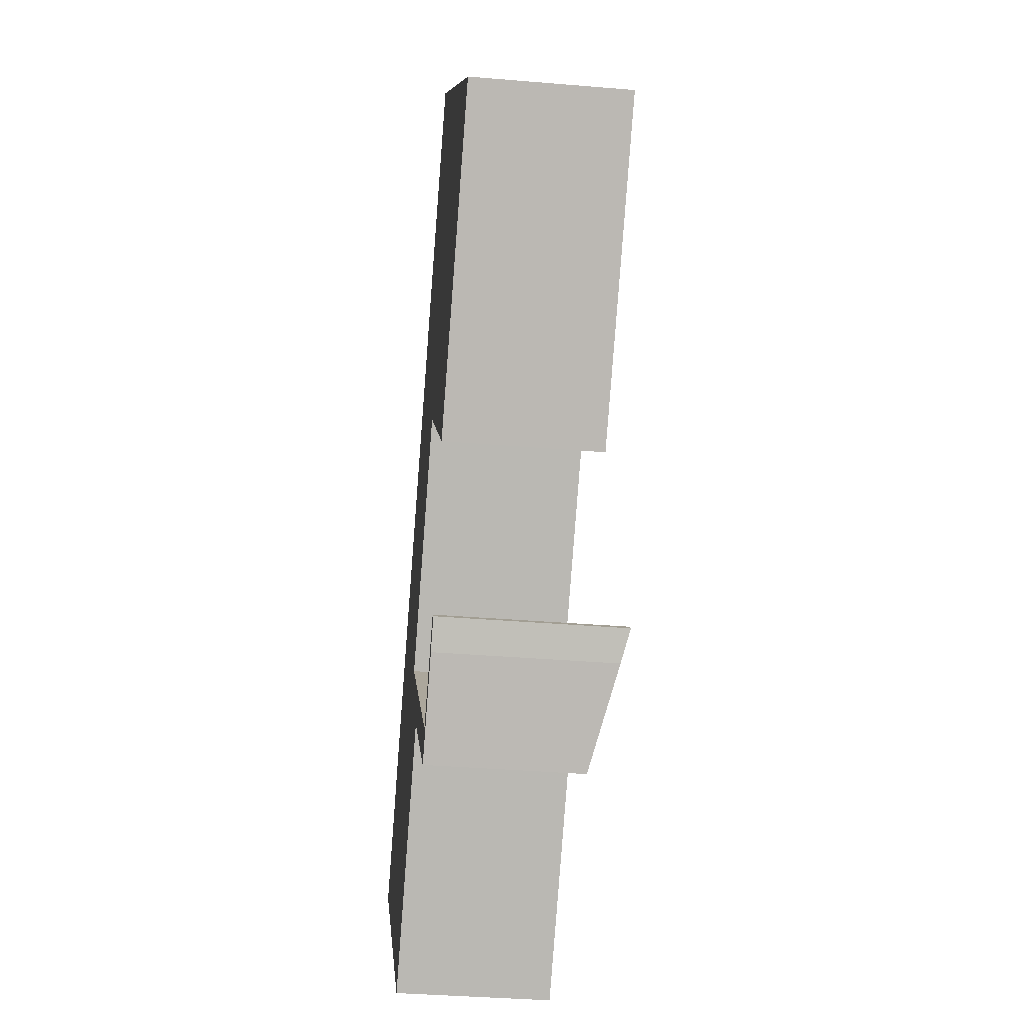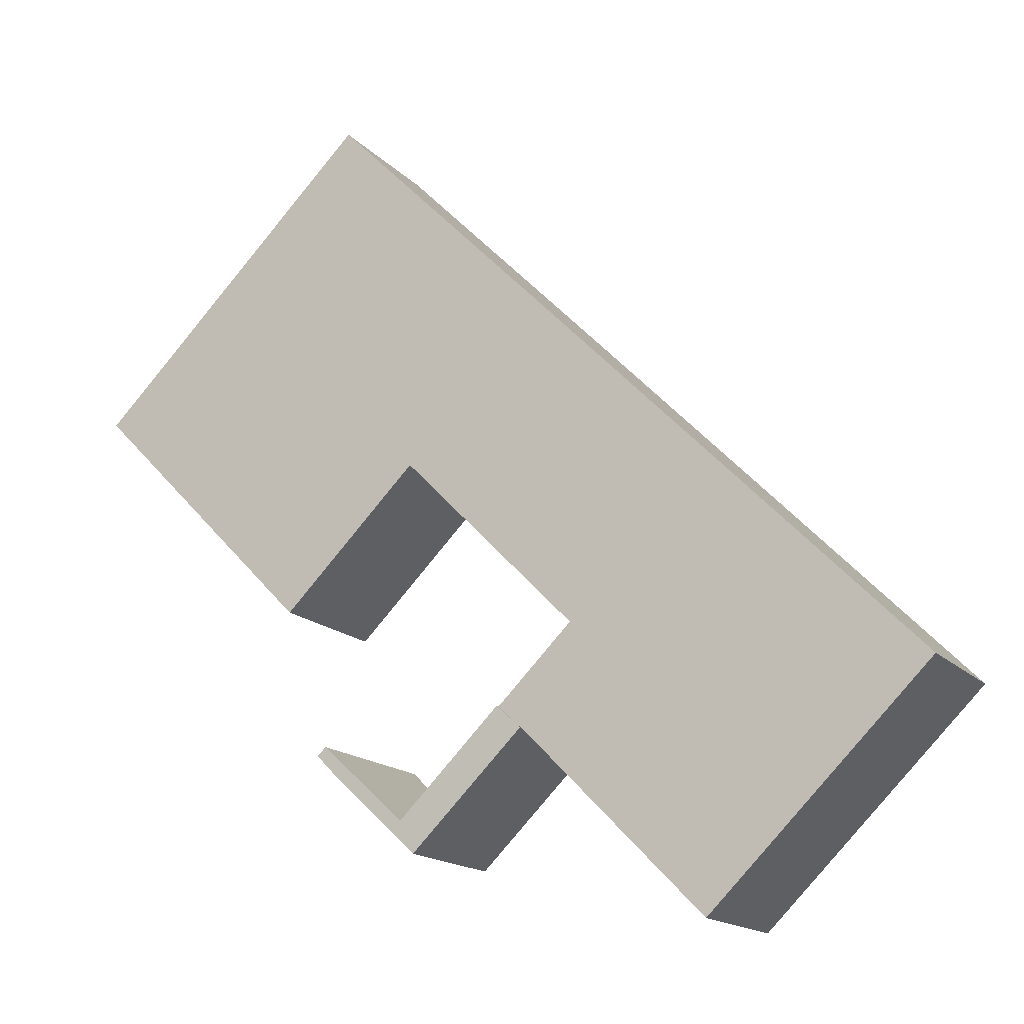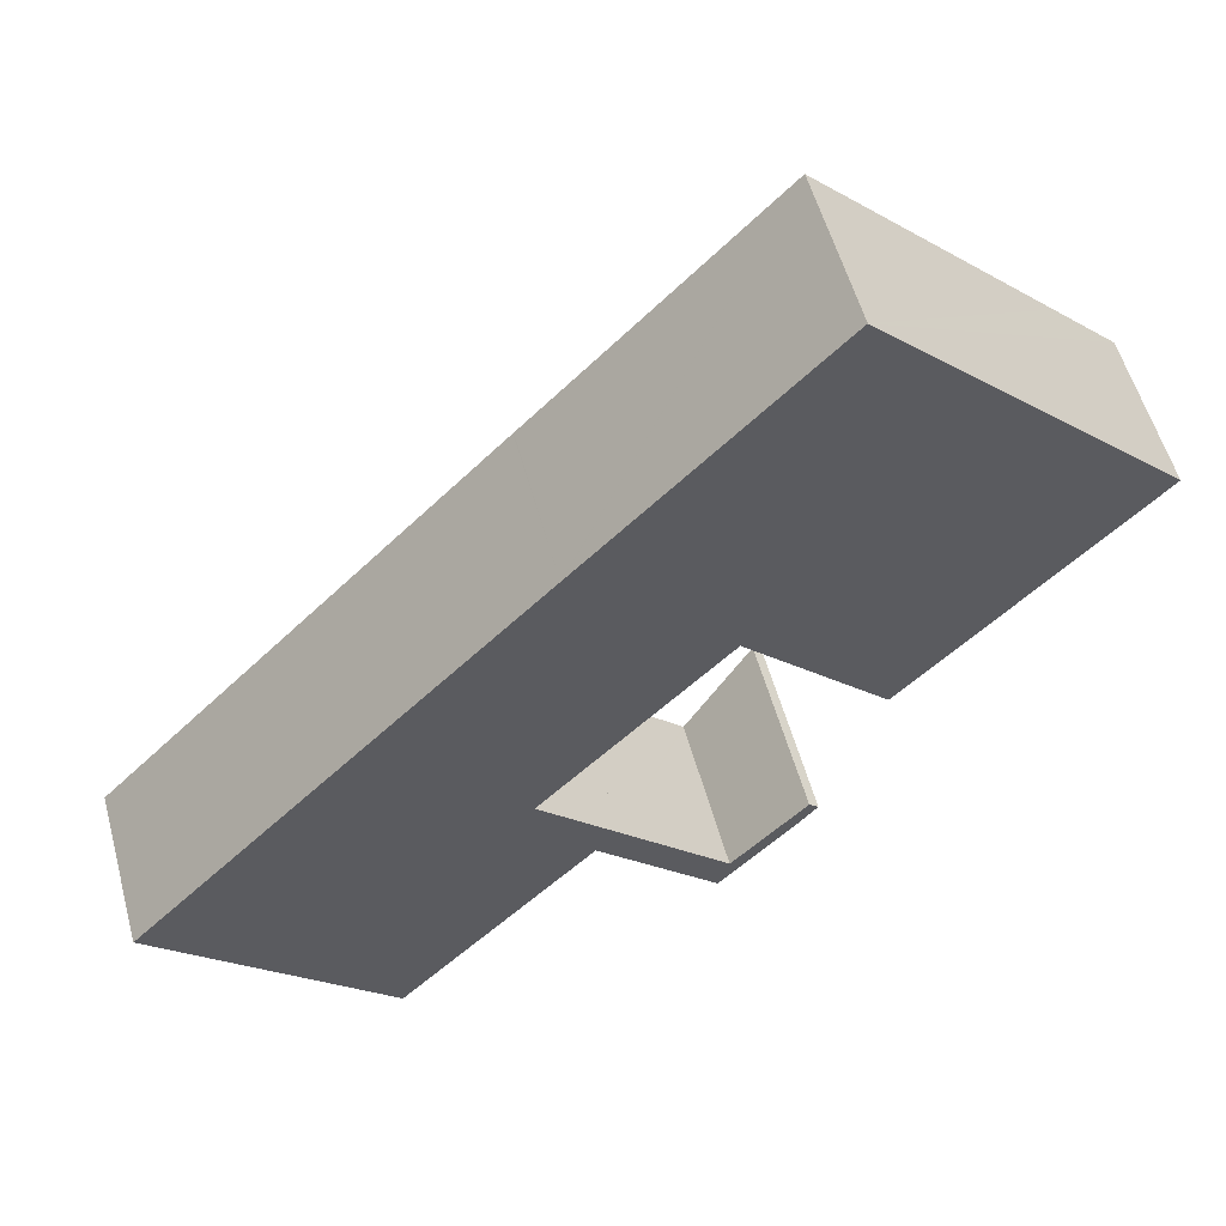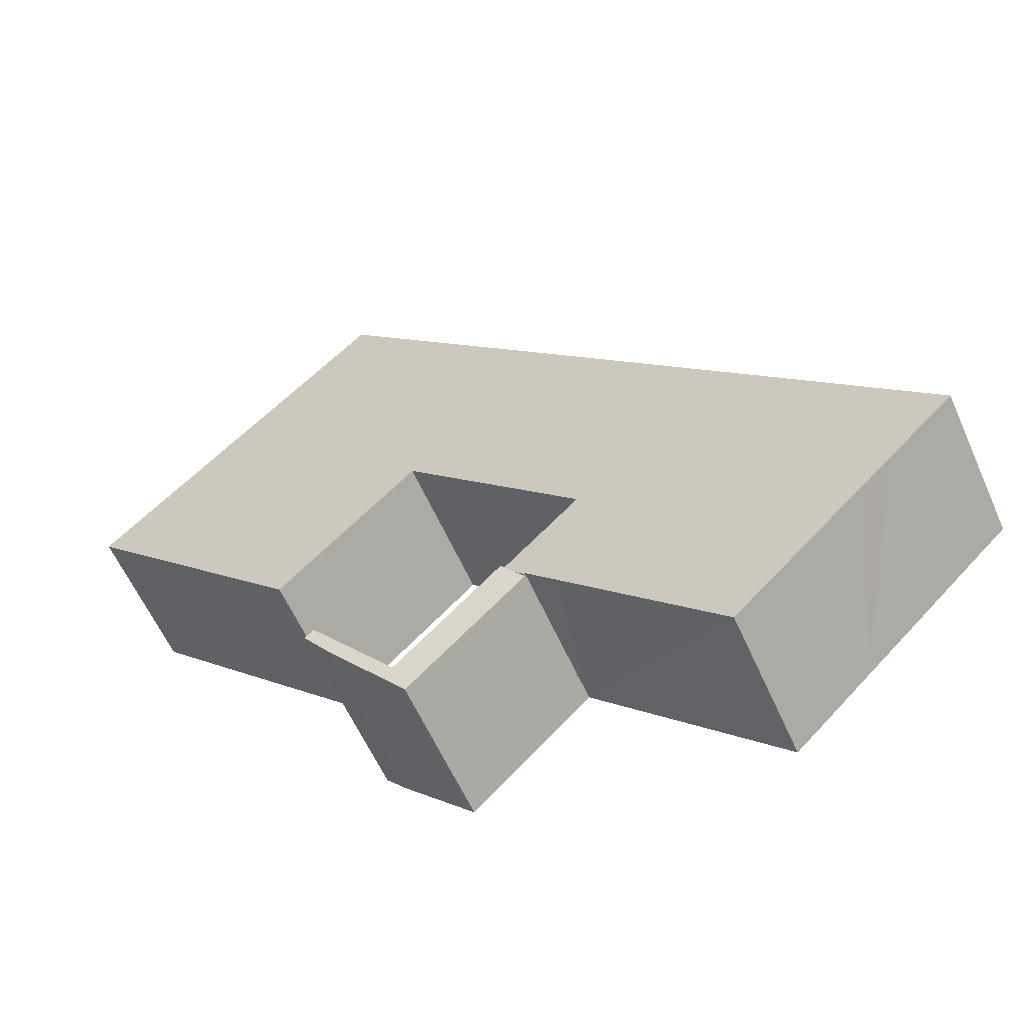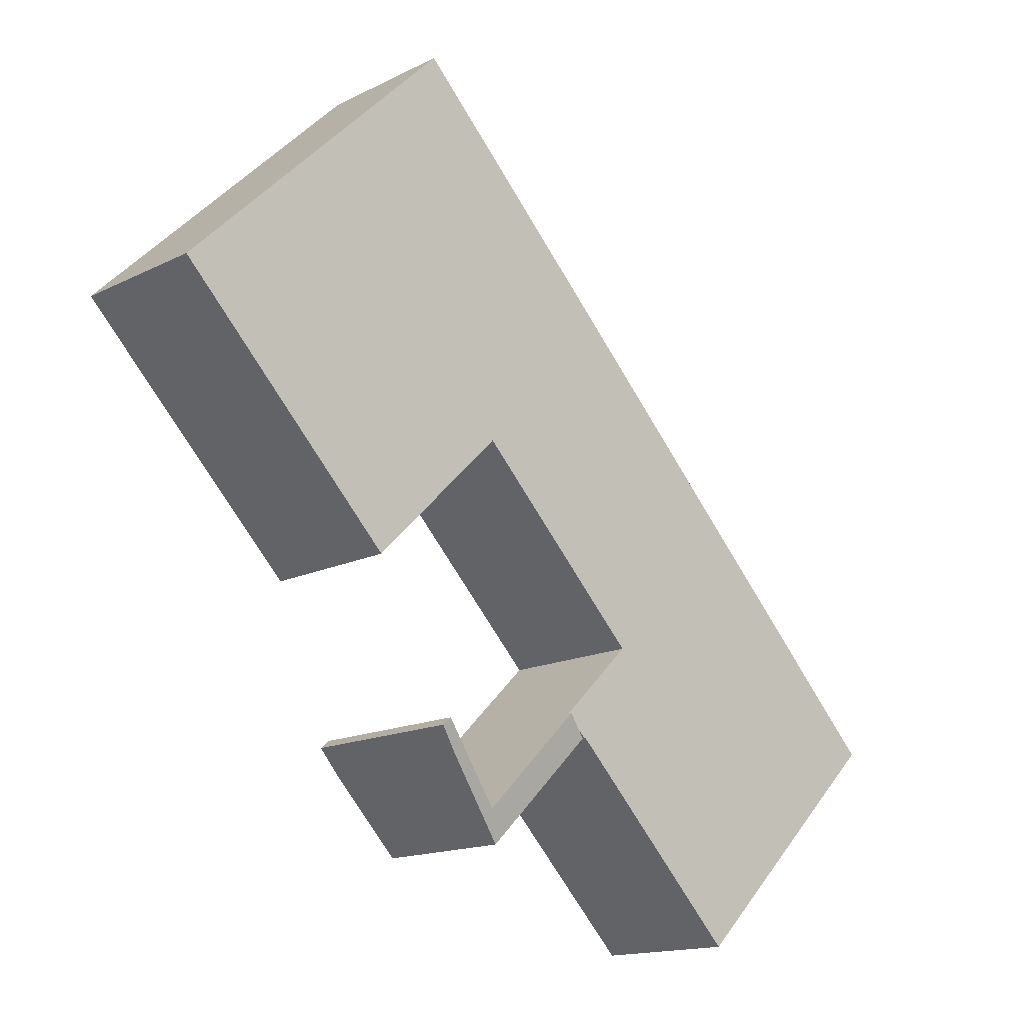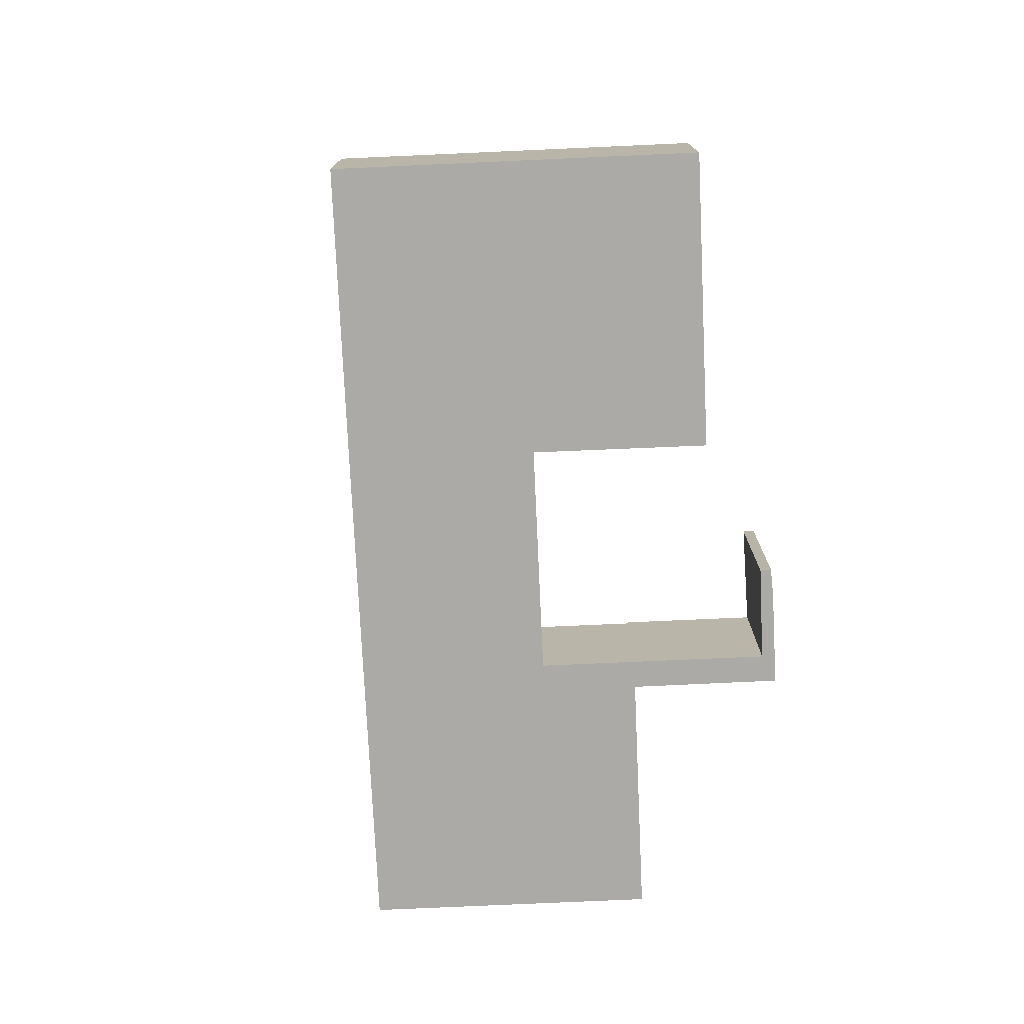
<metadata>
{"format":"obj","ext":"obj","renderer":"f3d","projection":"perspective","resolution":1024,"background":"white","views":[{"elev":-36.9,"azim":83.8,"up":"+Z"},{"elev":-15.9,"azim":-152.7,"up":"+Z"},{"elev":55.3,"azim":-15.2,"up":"+Z"},{"elev":-59.5,"azim":-156.1,"up":"+Z"},{"elev":-15.1,"azim":136.8,"up":"+Z"},{"elev":-75.9,"azim":47.1,"up":"+Y"}]}
</metadata>
<code>
v  34.73 12.44 -2.54
v  35.41 12.65 -1.857
v  40.13 12.45 -7.817
v  36.55 13 -0.7
v  41.92 13 -5.99
v  43.5 12.45 -11.12
v  45.28 13 -9.302
v  44.48 12.45 -12.08
v  45.37 13 -9.387
v  51.46 14.9 -3.151
v  50.45 14.32 -5.863
v  52.23 14.91 -3.818
v  51.46 1.929e-16 -3.151
v  45.37 5.748e-16 -9.387
v  36.55 4.286e-17 -0.7
v  34.73 1.555e-16 -2.54
v  35.41 1.137e-16 -1.857
v  52.23 2.338e-16 -3.818
v  45.28 5.696e-16 -9.302
v  41.92 3.668e-16 -5.99
v  50.45 3.59e-16 -5.863
v  44.48 7.394e-16 -12.08
v  43.5 6.809e-16 -11.12
v  40.13 4.787e-16 -7.817
v  12.58 12.65 -12.37
v  32.1 12.65 -5.048
v  18.86 12.65 -18.54
v  8.878 12.65 -8.728
v  8.026 12.65 -7.891
v  5.454 12.65 -5.362
v  4.569 12.65 -4.492
v  0 12.65 7.745e-16
v  15.68 12.65 16.01
v  34.57 12.65 -2.554
v  34.66 12.65 -2.463
v  36.55 12.65 -0.7
v  30.18 12.65 5.562
v  30.12 12.65 5.628
v  30.19 12.65 5.699
v  45.01 12.65 20.8
v  16.89 12.65 17.24
v  17.66 12.65 18.03
v  32.48 12.65 33.13
v  45.08 12.65 20.87
v  51.5 12.65 14.51
v  63.27 12.65 15.95
v  56.76 12.65 9.304
v  45.15 12.65 20.8
v  76.04 12.65 28.98
v  32.53 12.65 33.2
v  70.8 12.65 34.13
v  51.84 12.65 52.79
v  68.05 12.65 36.84
v  66.1 12.65 38.76
v  64.42 12.65 40.42
v  34.73 12.65 -2.54
v  51.84 -3.233e-15 52.79
v  76.04 -1.774e-15 28.98
v  64.42 -2.475e-15 40.42
v  66.1 -2.374e-15 38.76
v  68.05 -2.256e-15 36.84
v  70.8 -2.09e-15 34.13
v  30.12 -3.446e-16 5.628
v  30.18 -3.406e-16 5.562
v  63.27 -9.763e-16 15.95
v  56.76 -5.697e-16 9.304
v  45.08 -1.278e-15 20.87
v  45.01 -1.274e-15 20.8
v  30.19 -3.49e-16 5.699
v  34.66 1.508e-16 -2.463
v  18.86 1.135e-15 -18.54
v  32.1 3.091e-16 -5.048
v  34.57 1.564e-16 -2.554
v  51.5 -8.885e-16 14.51
v  45.15 -1.274e-15 20.8
v  12.58 7.573e-16 -12.37
v  8.878 5.344e-16 -8.728
v  8.026 4.832e-16 -7.891
v  5.454 3.283e-16 -5.362
v  0 0 0
v  4.569 2.751e-16 -4.492
v  15.68 -9.804e-16 16.01
v  16.89 -1.056e-15 17.24
v  17.66 -1.104e-15 18.03
v  32.48 -2.029e-15 33.13
v  32.53 -2.033e-15 33.2
g defaultobject
f 1 2 3
f 4 3 2
f 5 3 4
f 6 3 5
f 7 6 5
f 8 6 7
f 9 8 7
f 10 8 9
f 11 8 10
f 12 11 10
f 9 13 10
f 13 9 14
f 2 15 4
f 15 2 1
f 15 1 16
f 15 16 17
f 10 18 12
f 18 10 13
f 15 5 4
f 5 15 7
f 7 15 9
f 9 15 19
f 9 19 14
f 19 15 20
f 18 11 12
f 11 18 21
f 21 8 11
f 8 21 22
f 22 6 8
f 6 22 3
f 3 22 1
f 1 22 16
f 16 22 23
f 16 23 24
f 24 17 16
f 17 24 15
f 15 24 20
f 20 24 23
f 20 23 22
f 20 22 19
f 19 22 14
f 14 22 21
f 14 21 13
f 13 21 18
f 25 26 27
f 26 25 28
f 26 28 29
f 26 29 30
f 26 30 31
f 26 31 32
f 26 32 33
f 26 33 34
f 34 33 35
f 35 33 2
f 2 33 36
f 36 33 37
f 37 33 38
f 38 33 39
f 39 33 40
f 40 33 41
f 40 41 42
f 40 42 43
f 40 43 44
f 45 46 47
f 46 45 48
f 46 48 49
f 49 48 44
f 49 44 43
f 49 43 50
f 49 50 51
f 51 50 52
f 51 52 53
f 53 52 54
f 54 52 55
f 2 56 35
f 57 55 52
f 55 57 54
f 54 57 53
f 53 57 51
f 51 57 49
f 49 57 58
f 58 57 59
f 58 59 60
f 58 60 61
f 58 61 62
f 63 37 38
f 37 63 36
f 36 63 15
f 15 63 64
f 58 46 49
f 46 58 65
f 46 65 47
f 47 65 66
f 67 40 44
f 40 67 39
f 39 67 68
f 39 68 69
f 39 69 38
f 38 69 63
f 15 2 36
f 2 15 56
f 56 15 16
f 16 15 17
f 70 34 35
f 34 70 26
f 26 70 27
f 27 70 71
f 71 70 72
f 72 70 73
f 66 45 47
f 45 66 48
f 48 66 74
f 48 74 44
f 44 74 75
f 44 75 67
f 16 35 56
f 35 16 70
f 71 25 27
f 25 71 76
f 25 76 28
f 28 76 29
f 29 76 30
f 30 76 77
f 30 77 31
f 31 77 32
f 32 77 78
f 32 78 79
f 32 79 80
f 80 79 81
f 80 33 32
f 33 80 82
f 33 82 41
f 41 82 42
f 42 82 43
f 43 82 83
f 43 83 84
f 43 84 85
f 43 85 50
f 50 85 52
f 52 85 86
f 52 86 57
f 17 70 16
f 65 74 66
f 74 65 75
f 75 65 67
f 72 76 71
f 76 72 77
f 77 72 78
f 78 72 79
f 79 72 81
f 81 72 80
f 80 72 82
f 82 72 73
f 82 73 70
f 82 70 17
f 82 17 15
f 82 15 64
f 82 64 63
f 82 63 69
f 82 69 68
f 82 68 83
f 83 68 84
f 84 68 85
f 85 68 67
f 85 67 65
f 85 65 58
f 85 58 86
f 86 58 62
f 86 62 57
f 57 62 61
f 57 61 60
f 57 60 59

</code>
